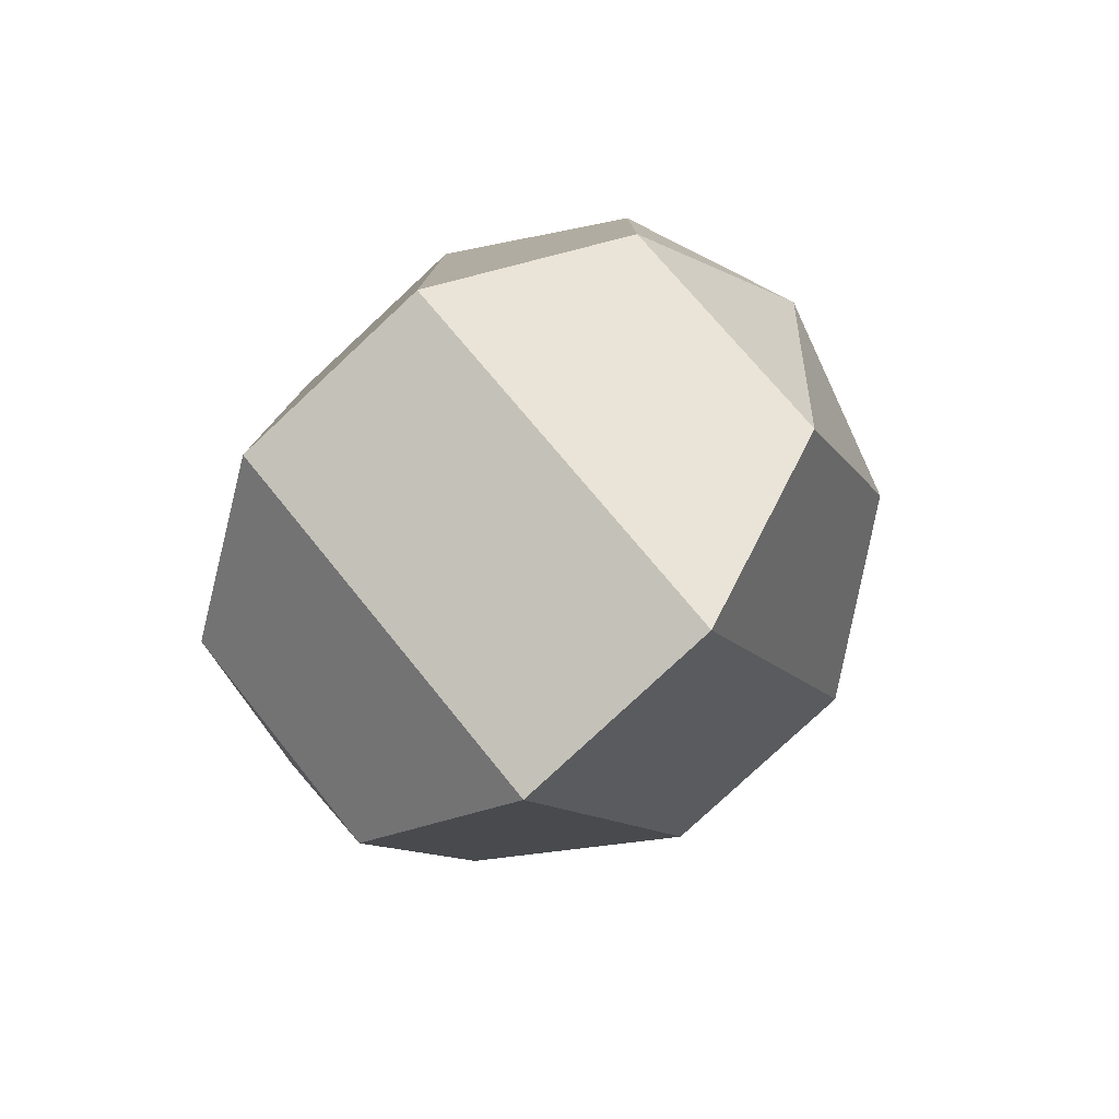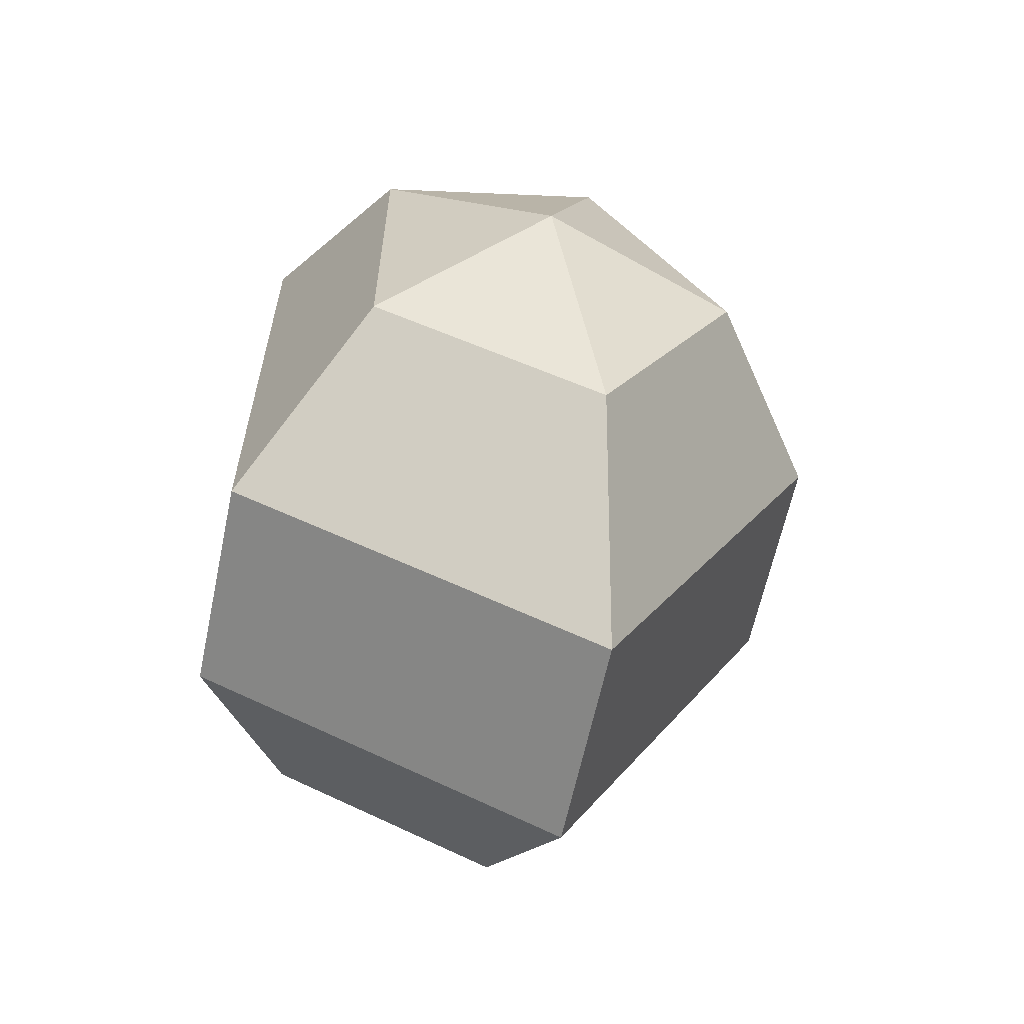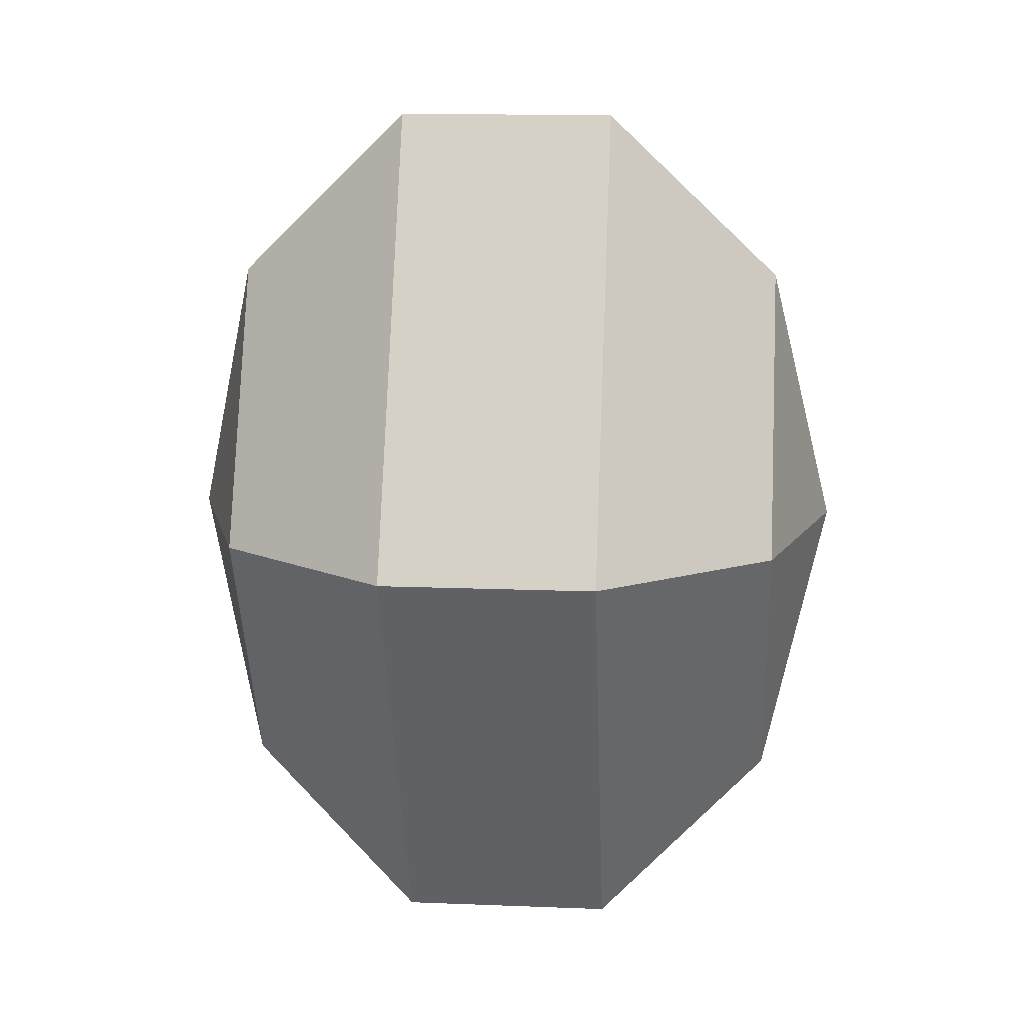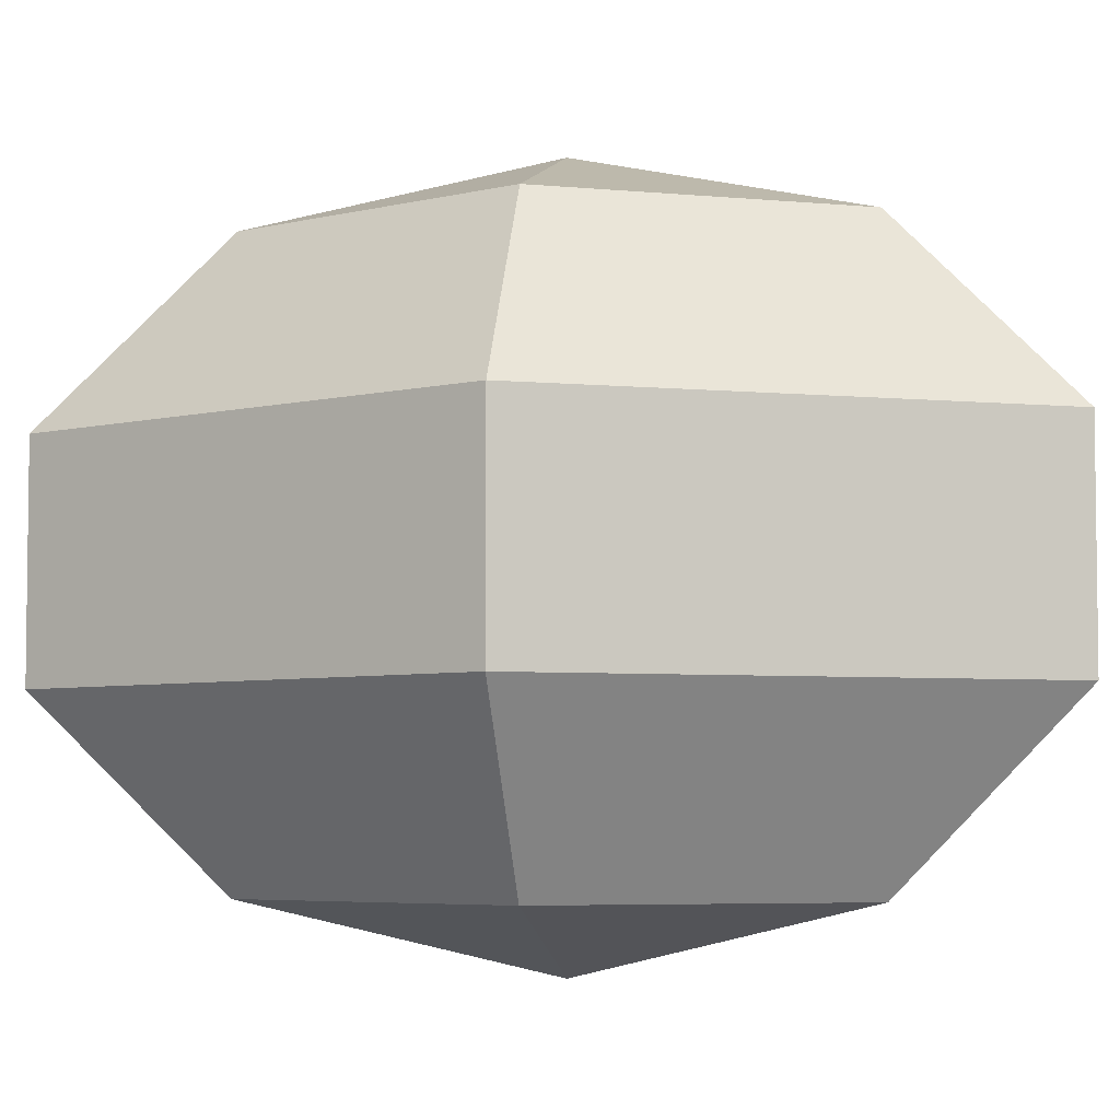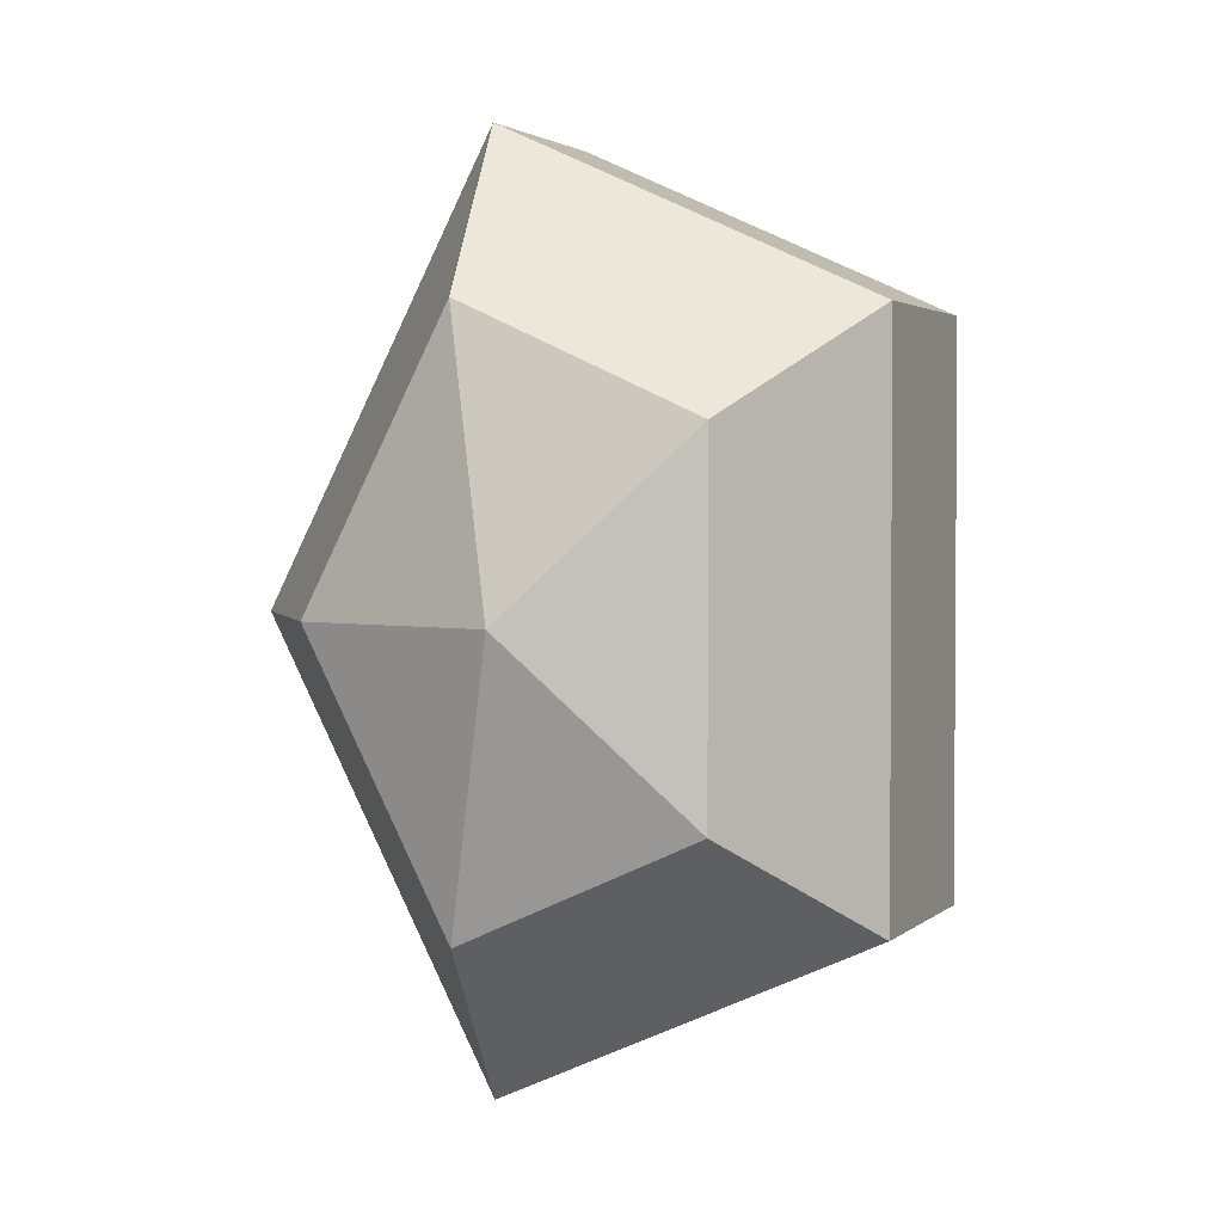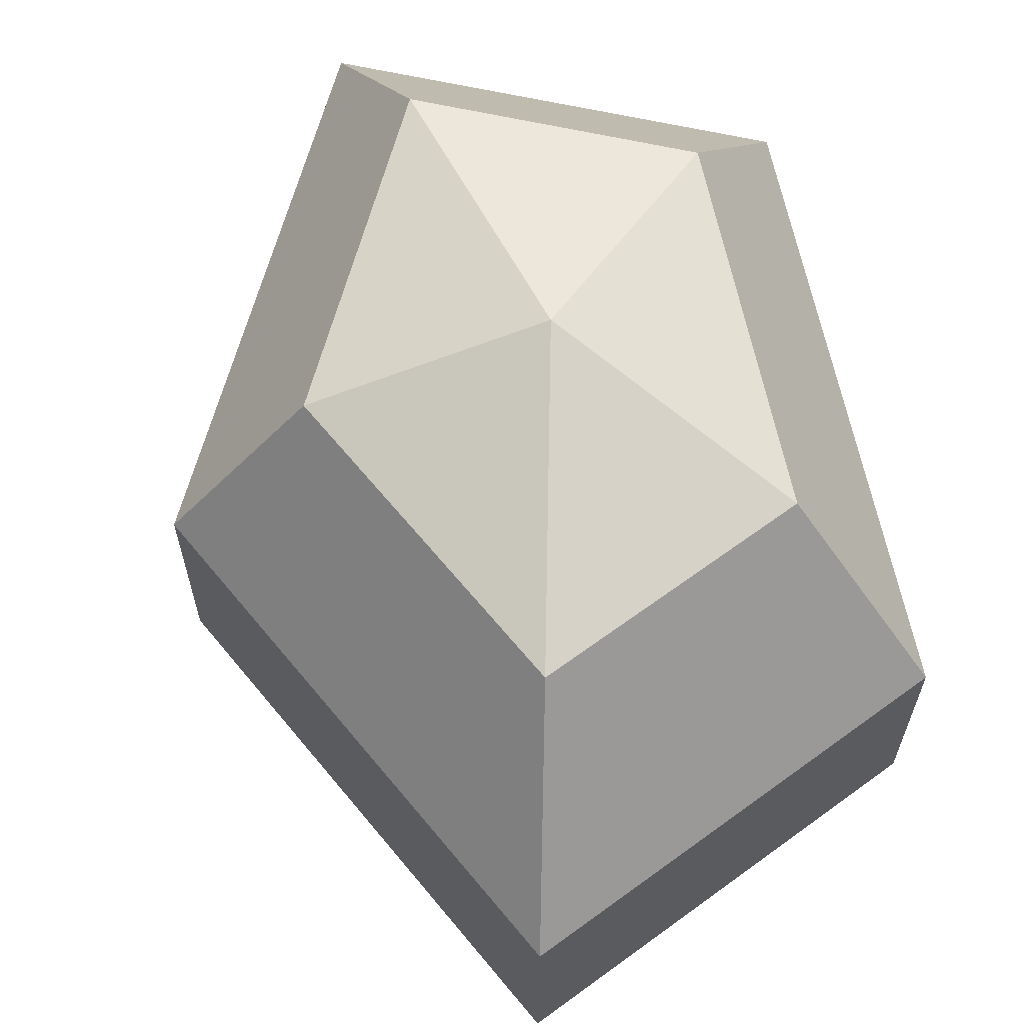
<metadata>
{"format":"obj","ext":"obj","renderer":"f3d","projection":"perspective","resolution":1024,"background":"white","views":[{"elev":-79.5,"azim":133.0,"up":"+Y"},{"elev":-62.1,"azim":168.1,"up":"+Y"},{"elev":14.6,"azim":-85.1,"up":"+Y"},{"elev":-5.0,"azim":-79.5,"up":"+Z"},{"elev":2.5,"azim":22.0,"up":"+Y"},{"elev":65.0,"azim":-12.0,"up":"+Z"}]}
</metadata>
<code>
v 195 78 185.5
v 195 78 185.5
v 195 78 185.5
v 195 78 185.5
v 195 78 185.5
v 195 78 185.5
v 190.6 78 186.9
v 193.6 72.13 186.9
v 198.6 74.37 186.9
v 198.6 81.63 186.9
v 193.6 83.87 186.9
v 190.6 78 186.9
v 187.9 78 190.7
v 192.8 68.5 190.7
v 200.8 72.13 190.7
v 200.8 83.87 190.7
v 192.8 87.5 190.7
v 187.9 78 190.7
v 187.9 78 195.3
v 192.8 68.5 195.3
v 200.8 72.13 195.3
v 200.8 83.87 195.3
v 192.8 87.5 195.3
v 187.9 78 195.3
v 190.6 78 199.1
v 193.6 72.13 199.1
v 198.6 74.37 199.1
v 198.6 81.63 199.1
v 193.6 83.87 199.1
v 190.6 78 199.1
v 195 78 200.5
v 195 78 200.5
v 195 78 200.5
v 195 78 200.5
v 195 78 200.5
v 195 78 200.5
g foo
f 8 7 1
f 9 8 2
f 10 9 3
f 11 10 4
f 12 11 5
f 14 13 7
f 15 14 8
f 16 15 9
f 17 16 10
f 18 17 11
f 20 19 13
f 21 20 14
f 22 21 15
f 23 22 16
f 24 23 17
f 26 25 19
f 27 26 20
f 28 27 21
f 29 28 22
f 30 29 23
f 32 31 25
f 33 32 26
f 34 33 27
f 35 34 28
f 36 35 29
f 2 8 1
f 3 9 2
f 4 10 3
f 5 11 4
f 6 12 5
f 8 14 7
f 9 15 8
f 10 16 9
f 11 17 10
f 12 18 11
f 14 20 13
f 15 21 14
f 16 22 15
f 17 23 16
f 18 24 17
f 20 26 19
f 21 27 20
f 22 28 21
f 23 29 22
f 24 30 23
f 26 32 25
f 27 33 26
f 28 34 27
f 29 35 28
f 30 36 29
g

</code>
